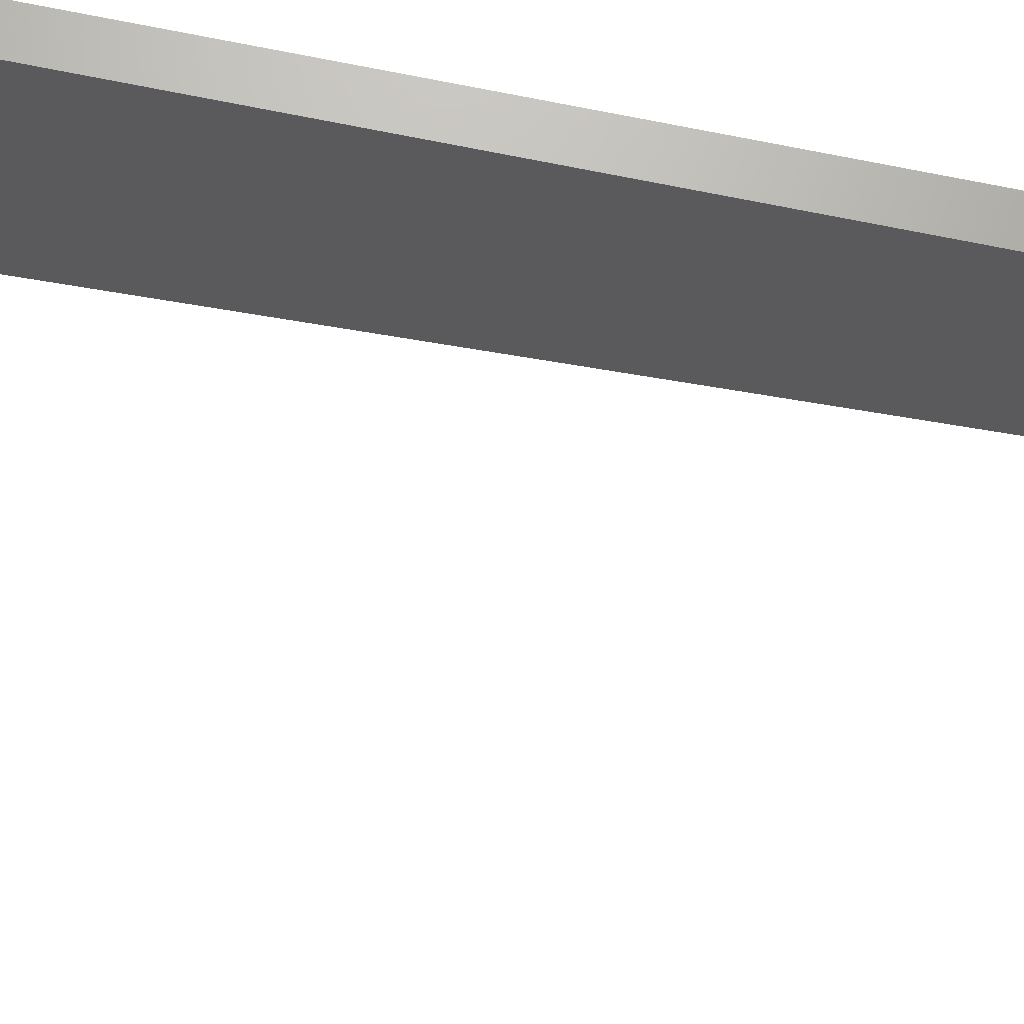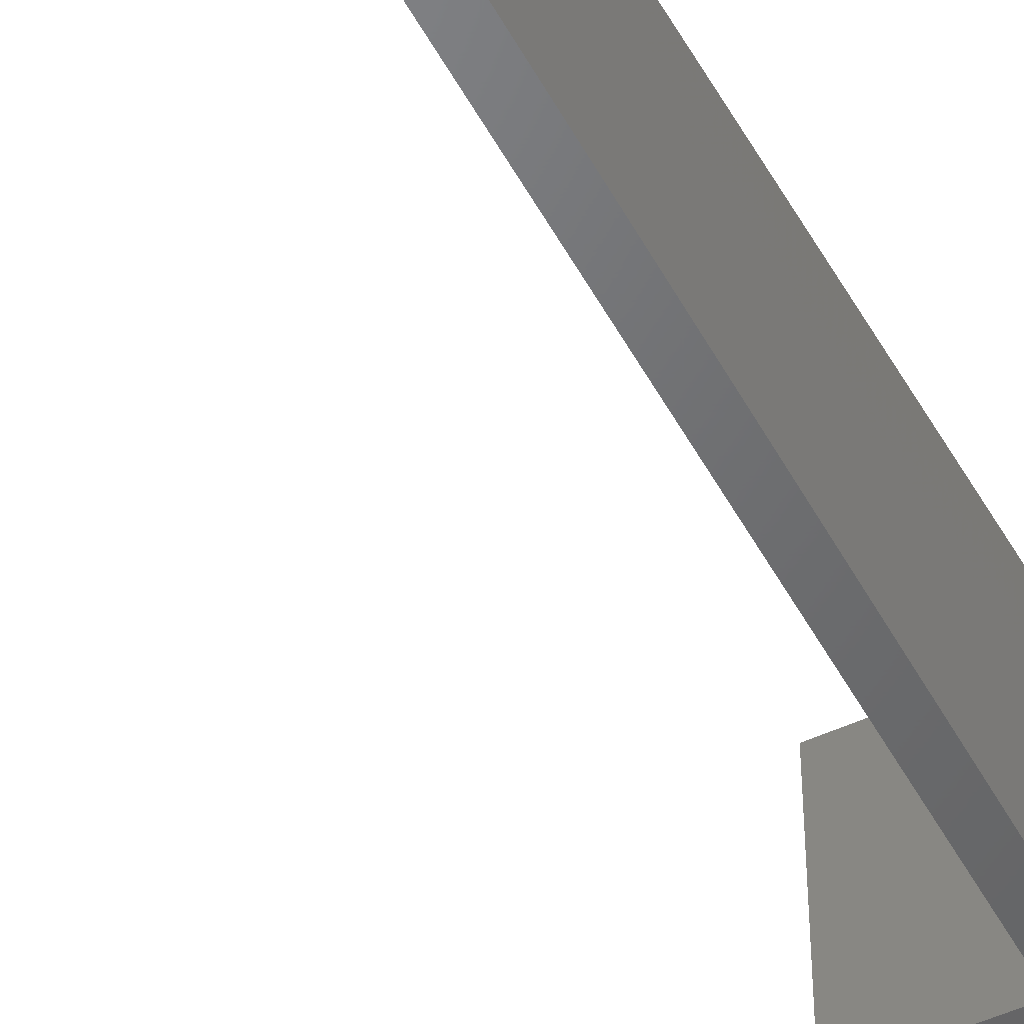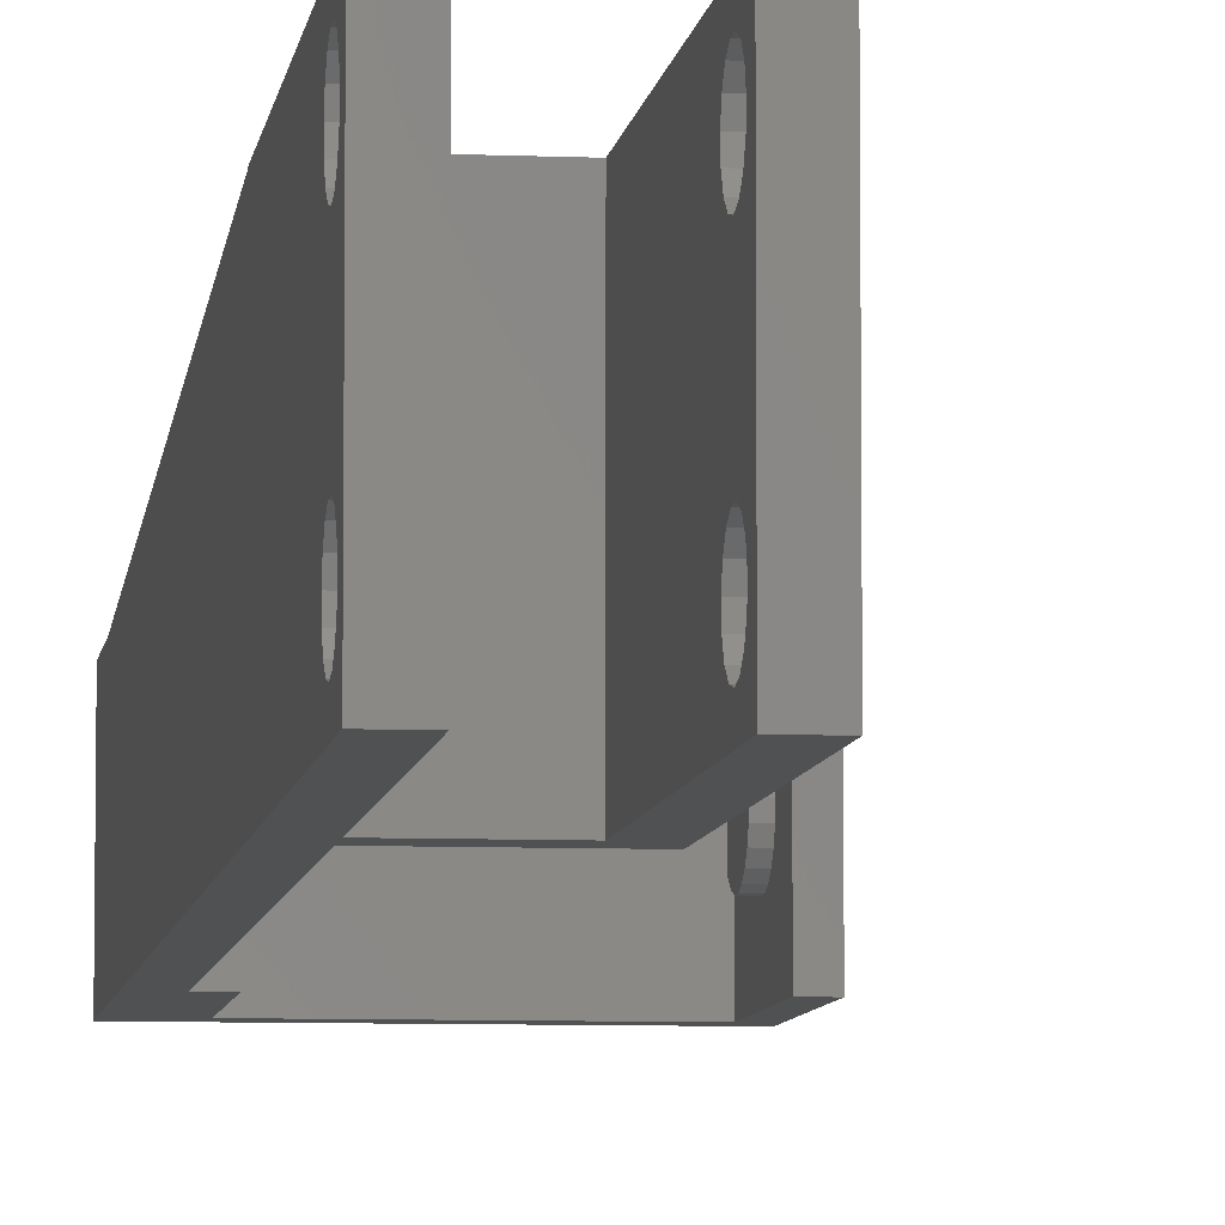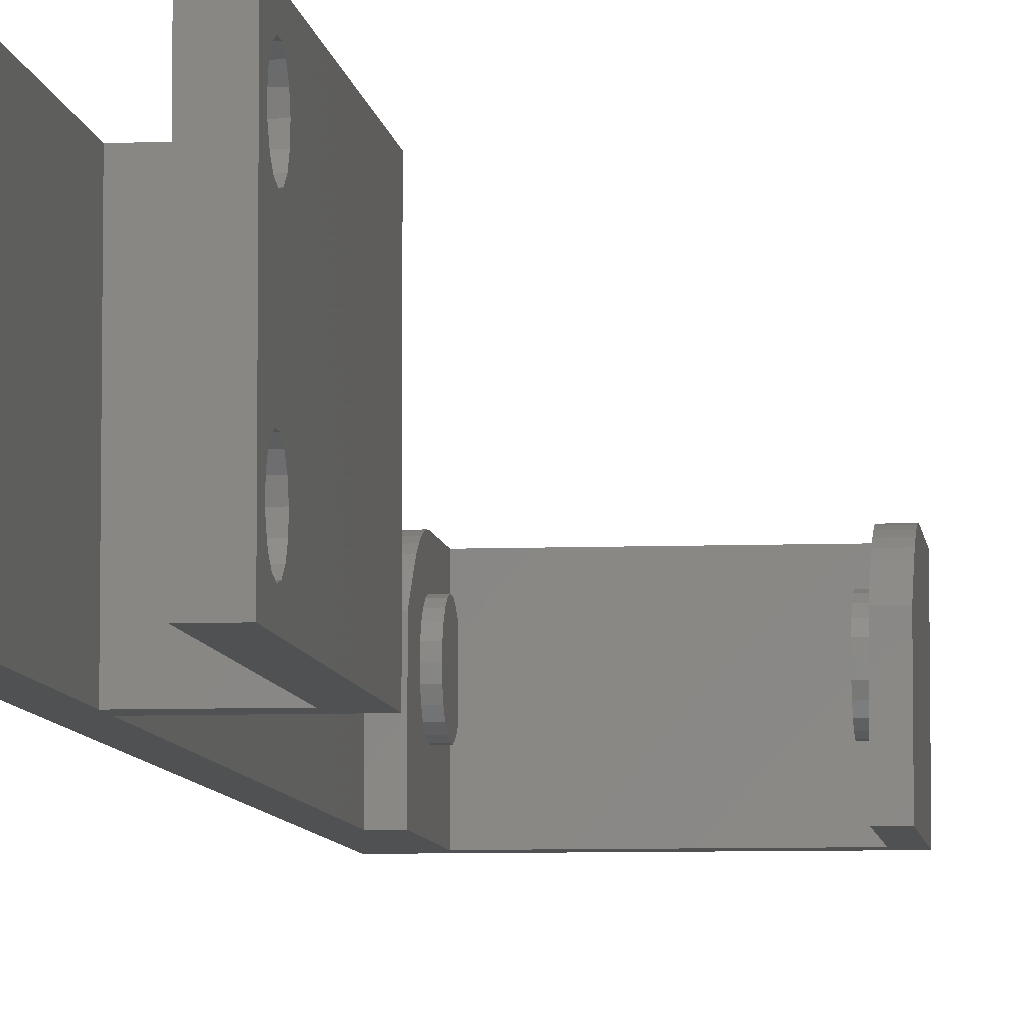
<metadata>
{"format":"stl","ext":"stl","renderer":"f3d","projection":"perspective","resolution":1024,"background":"white","views":[{"elev":66.5,"azim":99.9,"up":"+Z"},{"elev":-49.3,"azim":-152.7,"up":"+Z"},{"elev":-6.9,"azim":-7.2,"up":"+Z"},{"elev":-6.7,"azim":6.5,"up":"+Z"}]}
</metadata>
<code>
# stl→obj: 280 verts, 564 faces
v 12.25 5.699 4.875
v 12.25 31 19
v 12.25 5.89 14.55
v 12.25 5.988 3.985
v 12.25 5.422 13.74
v 12.25 5.073 5.57
v 12.25 4.665 13.19
v 12.25 4.218 5.951
v 12.25 3.75 13
v 12.25 3.282 5.951
v 12.25 2.835 13.19
v 12.25 2.427 5.57
v 12.25 2.078 13.74
v 12.25 1.801 4.875
v 12.25 1.61 14.55
v 12.25 0 19
v 12.25 1.512 15.49
v 12.25 1.512 3.985
v 12.25 5.988 15.49
v 12.25 5.699 16.38
v 12.25 5.073 17.07
v 12.25 4.218 17.45
v 12.25 1.801 16.38
v 12.25 2.427 17.07
v 12.25 3.282 17.45
v 12.25 31 0
v 12.25 5.89 3.055
v 12.25 5.422 2.244
v 12.25 4.665 1.695
v 12.25 0 0
v 12.25 3.75 1.5
v 12.25 2.835 1.695
v 12.25 2.078 2.244
v 12.25 1.61 3.055
v 9.75 28.5 19
v 2.5 28.5 19
v 0 31 19
v 0 0 19
v 2.5 0 19
v 9.75 0 19
v 0 0 0
v 2.5 28.5 0
v 2.5 0 0
v 2.5 31 0
v 0 109.5 0
v 9.75 28.5 0
v 9.75 0 0
v 4.4 92 0
v 2.5 92 0
v 4.4 107 0
v 24.6 107 0
v 26.5 92 0
v 24.6 92 0
v 26.5 109.5 0
v 0 31 18.94
v 0 5.89 14.55
v 0 5.988 15.49
v 0 5.699 4.875
v 0 5.422 13.74
v 0 5.073 5.57
v 0 4.665 13.19
v 0 4.218 5.951
v 0 3.75 13
v 0 3.282 5.951
v 0 2.835 13.19
v 0 2.427 5.57
v 0 2.078 13.74
v 0 1.801 4.875
v 0 1.61 14.55
v 0 1.512 3.985
v 0 101.6 14
v 0 109.5 14
v 0 5.988 3.985
v 0 5.422 2.244
v 0 5.89 3.055
v 0 4.665 1.695
v 0 1.61 3.055
v 0 2.078 2.244
v 0 2.835 1.695
v 0 3.75 1.5
v 0 5.699 16.38
v 0 5.073 17.07
v 0 4.218 17.45
v 0 3.282 17.45
v 0 2.427 17.07
v 0 1.801 16.38
v 0 1.512 15.49
v 2.5 31 18.94
v 9.75 5.89 14.55
v 9.75 5.988 15.49
v 9.75 5.699 4.875
v 9.75 5.422 13.74
v 9.75 5.073 5.57
v 9.75 4.665 13.19
v 9.75 4.218 5.951
v 9.75 3.75 13
v 9.75 3.282 5.951
v 9.75 2.835 13.19
v 9.75 2.427 5.57
v 9.75 2.078 13.74
v 9.75 1.801 4.875
v 9.75 1.61 14.55
v 9.75 1.512 3.985
v 9.75 5.988 3.985
v 9.75 5.89 3.055
v 9.75 5.422 2.244
v 9.75 4.665 1.695
v 9.75 1.61 3.055
v 9.75 2.078 2.244
v 9.75 2.835 1.695
v 9.75 3.75 1.5
v 9.75 5.699 16.38
v 9.75 5.073 17.07
v 9.75 4.218 17.45
v 9.75 3.282 17.45
v 9.75 2.427 17.07
v 9.75 1.801 16.38
v 9.75 1.512 15.49
v 2.5 5.699 4.875
v 2.5 5.89 14.55
v 2.5 5.988 3.985
v 2.5 5.422 13.74
v 2.5 5.073 5.57
v 2.5 4.665 13.19
v 2.5 4.218 5.951
v 2.5 3.75 13
v 2.5 3.282 5.951
v 2.5 2.835 13.19
v 2.5 2.427 5.57
v 2.5 2.078 13.74
v 2.5 1.801 4.875
v 2.5 1.61 14.55
v 2.5 1.512 15.49
v 2.5 1.512 3.985
v 2.5 5.988 15.49
v 2.5 5.699 16.38
v 2.5 5.073 17.07
v 2.5 4.218 17.45
v 2.5 1.801 16.38
v 2.5 2.427 17.07
v 2.5 3.282 17.45
v 2.5 5.89 3.055
v 2.5 5.422 2.244
v 2.5 4.665 1.695
v 2.5 3.75 1.5
v 2.5 2.835 1.695
v 2.5 2.078 2.244
v 2.5 1.61 3.055
v 24.6 98.52 13.94
v 26.5 97.56 13.74
v 26.5 98.52 13.94
v 24.6 97.56 13.74
v 24.6 95.75 13
v 26.5 94.93 12.45
v 26.5 95.75 13
v 24.6 94.93 12.45
v 26.5 94.2 11.8
v 24.6 94.2 11.8
v 24.6 99.5 14
v 26.5 99.5 14
v 26.5 96.63 13.43
v 24.6 96.63 13.43
v 24.6 107 14
v 24.6 92 7.5
v 24.6 92 9.607
v 26.5 109.5 14
v 26.5 92 7.5
v 26.5 92 9.607
v 4.4 107 14
v 2.5 101.6 14
v 4.4 99.5 14
v 2.5 99.5 14
v 23.6 98.09 10.79
v 24.6 97.27 10.27
v 24.6 98.09 10.79
v 23.6 97.27 10.27
v 24.6 102.4 5.862
v 24.5 102.8 6.742
v 24.6 102.8 6.742
v 24.1 102.4 5.862
v 24.6 102.9 7.412
v 23.6 96.64 5.862
v 24.6 96.24 6.742
v 23.6 96.24 6.742
v 24.6 96.64 5.862
v 23.6 100.9 10.79
v 24.6 99.98 11.07
v 24.6 100.9 10.79
v 23.6 99.98 11.07
v 23.6 97.27 5.13
v 24.6 97.27 5.13
v 23.6 100.9 4.607
v 23.6 101.9 5.283
v 23.6 101.7 5.13
v 23.6 99.98 4.335
v 23.6 99.02 4.335
v 23.6 101.9 10.12
v 23.6 101.7 10.27
v 23.6 99.02 11.07
v 23.6 98.09 4.607
v 23.6 96.64 9.538
v 23.6 96.24 8.658
v 23.6 96.1 7.7
v 24.5 102.8 8.658
v 24.6 102.4 9.538
v 24.6 102.8 8.658
v 24.1 102.4 9.538
v 24.6 96.1 7.7
v 24.6 96.64 9.538
v 24.6 96.24 8.658
v 24.6 99.02 11.07
v 24.6 101.7 10.27
v 24.6 100.9 4.607
v 24.6 99.98 4.335
v 24.6 101.7 5.13
v 24.6 99.02 4.335
v 24.6 98.09 4.607
v 24.6 102.9 7.988
v 2.5 98.52 13.94
v 4.4 97.56 13.74
v 4.4 98.52 13.94
v 2.5 97.56 13.74
v 2.5 95.75 13
v 4.4 94.93 12.45
v 4.4 95.75 13
v 2.5 94.93 12.45
v 4.4 94.2 11.8
v 2.5 94.2 11.8
v 4.4 96.63 13.43
v 2.5 96.63 13.43
v 4.4 92 7.5
v 4.4 92 9.607
v 2.5 92 9.607
v 2.5 92 7.5
v 4.4 98.09 10.79
v 5.4 97.27 10.27
v 5.4 98.09 10.79
v 4.4 97.27 10.27
v 4.4 102.4 5.862
v 4.496 102.8 6.742
v 4.898 102.4 5.862
v 4.4 102.8 6.742
v 4.4 102.9 7.412
v 4.4 96.64 5.862
v 5.4 96.24 6.742
v 4.4 96.24 6.742
v 5.4 96.64 5.862
v 4.4 100.9 10.79
v 5.4 99.98 11.07
v 5.4 100.9 10.79
v 4.4 99.98 11.07
v 4.4 97.27 5.13
v 5.4 97.27 5.13
v 5.4 101.9 10.12
v 5.4 101.7 10.27
v 5.4 99.02 11.07
v 5.4 101.9 5.283
v 5.4 100.9 4.607
v 5.4 101.7 5.13
v 5.4 99.98 4.335
v 5.4 99.02 4.335
v 5.4 98.09 4.607
v 5.4 96.64 9.538
v 5.4 96.24 8.658
v 5.4 96.1 7.7
v 4.496 102.8 8.658
v 4.4 102.4 9.538
v 4.898 102.4 9.538
v 4.4 102.8 8.658
v 4.4 96.1 7.7
v 4.4 96.24 8.658
v 4.4 96.64 9.538
v 4.4 99.02 11.07
v 4.4 101.7 10.27
v 4.4 99.98 4.335
v 4.4 100.9 4.607
v 4.4 101.7 5.13
v 4.4 99.02 4.335
v 4.4 98.09 4.607
v 4.4 102.9 7.988
f 1 2 3
f 2 1 4
f 5 1 3
f 5 6 1
f 7 6 5
f 7 8 6
f 9 8 7
f 9 10 8
f 11 10 9
f 11 12 10
f 13 12 11
f 13 14 12
f 15 14 13
f 16 15 17
f 15 18 14
f 3 2 19
f 2 20 19
f 2 21 20
f 2 22 21
f 16 22 2
f 15 16 18
f 23 16 17
f 24 16 23
f 25 16 24
f 22 16 25
f 2 4 26
f 27 26 4
f 28 26 27
f 29 26 28
f 30 29 31
f 29 30 26
f 32 30 31
f 33 30 32
f 34 30 33
f 18 30 34
f 30 18 16
f 2 35 16
f 2 36 35
f 37 36 2
f 38 36 37
f 36 38 39
f 16 35 40
f 41 42 43
f 42 41 44
f 45 44 41
f 46 30 47
f 30 46 26
f 44 46 42
f 46 44 26
f 48 49 50
f 51 52 53
f 52 51 54
f 50 54 51
f 50 45 54
f 49 45 50
f 44 45 49
f 55 56 57
f 55 58 56
f 58 59 56
f 60 59 58
f 60 61 59
f 62 61 60
f 62 63 61
f 64 63 62
f 64 65 63
f 66 65 64
f 66 67 65
f 68 67 66
f 68 69 67
f 70 69 68
f 38 69 70
f 45 71 72
f 45 55 71
f 58 55 73
f 74 55 45
f 55 75 73
f 55 74 75
f 45 76 74
f 41 76 45
f 38 70 41
f 77 41 70
f 78 41 77
f 79 41 78
f 80 41 79
f 76 41 80
f 55 57 37
f 81 37 57
f 82 37 81
f 83 37 82
f 38 83 84
f 83 38 37
f 85 38 84
f 86 38 85
f 87 38 86
f 69 38 87
f 2 88 37
f 26 88 2
f 88 26 44
f 37 88 55
f 41 39 38
f 39 41 43
f 47 16 40
f 16 47 30
f 35 89 90
f 35 91 89
f 91 92 89
f 93 92 91
f 93 94 92
f 95 94 93
f 95 96 94
f 97 96 95
f 97 98 96
f 99 98 97
f 99 100 98
f 101 100 99
f 101 102 100
f 103 102 101
f 40 102 103
f 91 46 104
f 46 105 104
f 46 106 105
f 46 107 106
f 47 107 46
f 40 103 47
f 108 47 103
f 109 47 108
f 110 47 109
f 111 47 110
f 107 47 111
f 46 91 35
f 112 35 90
f 113 35 112
f 114 35 113
f 40 114 115
f 114 40 35
f 116 40 115
f 117 40 116
f 118 40 117
f 102 40 118
f 119 36 120
f 36 119 121
f 122 119 120
f 122 123 119
f 124 123 122
f 124 125 123
f 126 125 124
f 126 127 125
f 128 127 126
f 128 129 127
f 130 129 128
f 130 131 129
f 132 131 130
f 39 132 133
f 132 134 131
f 120 36 135
f 36 136 135
f 36 137 136
f 36 138 137
f 39 138 36
f 132 39 134
f 139 39 133
f 140 39 139
f 141 39 140
f 138 39 141
f 36 121 42
f 142 42 121
f 143 42 142
f 144 42 143
f 43 144 145
f 144 43 42
f 146 43 145
f 147 43 146
f 148 43 147
f 134 43 148
f 43 134 39
f 42 35 36
f 35 42 46
f 74 142 75
f 142 74 143
f 106 27 105
f 27 106 28
f 147 77 148
f 77 147 78
f 33 108 34
f 108 33 109
f 64 125 127
f 125 64 62
f 97 8 10
f 8 97 95
f 76 145 144
f 145 76 80
f 107 31 29
f 31 107 111
f 148 70 134
f 70 148 77
f 34 103 18
f 103 34 108
f 58 123 60
f 123 58 119
f 91 6 93
f 6 91 1
f 80 146 145
f 146 80 79
f 111 32 31
f 32 111 110
f 73 119 58
f 119 73 121
f 104 1 91
f 1 104 4
f 134 68 131
f 68 134 70
f 18 101 14
f 101 18 103
f 74 144 143
f 144 74 76
f 106 29 28
f 29 106 107
f 79 147 146
f 147 79 78
f 110 33 32
f 33 110 109
f 62 123 125
f 123 62 60
f 95 6 8
f 6 95 93
f 75 121 73
f 121 75 142
f 105 4 104
f 4 105 27
f 131 66 129
f 66 131 68
f 14 99 12
f 99 14 101
f 66 127 129
f 127 66 64
f 99 10 12
f 10 99 97
f 59 120 56
f 120 59 122
f 92 3 89
f 3 92 5
f 65 130 128
f 130 65 67
f 98 13 11
f 13 98 100
f 130 69 132
f 69 130 67
f 13 102 15
f 102 13 100
f 84 138 141
f 138 84 83
f 115 22 25
f 22 115 114
f 61 126 124
f 126 61 63
f 94 9 7
f 9 94 96
f 132 87 133
f 87 132 69
f 15 118 17
f 118 15 102
f 81 137 82
f 137 81 136
f 112 21 113
f 21 112 20
f 63 128 126
f 128 63 65
f 96 11 9
f 11 96 98
f 57 136 81
f 136 57 135
f 90 20 112
f 20 90 19
f 133 86 139
f 86 133 87
f 17 117 23
f 117 17 118
f 59 124 122
f 124 59 61
f 92 7 5
f 7 92 94
f 83 137 138
f 137 83 82
f 114 21 22
f 21 114 113
f 56 135 57
f 135 56 120
f 89 19 90
f 19 89 3
f 85 141 140
f 141 85 84
f 116 25 24
f 25 116 115
f 139 85 140
f 85 139 86
f 23 116 24
f 116 23 117
f 149 150 151
f 150 149 152
f 153 154 155
f 154 153 156
f 156 157 154
f 157 156 158
f 159 151 160
f 151 159 149
f 152 161 150
f 161 152 162
f 162 155 161
f 155 162 153
f 51 159 163
f 164 159 51
f 159 164 149
f 149 164 152
f 152 164 162
f 162 164 153
f 153 164 156
f 156 164 158
f 53 164 51
f 158 164 165
f 160 54 166
f 167 160 151
f 167 151 150
f 167 150 161
f 167 161 155
f 167 155 154
f 167 154 157
f 167 157 168
f 160 167 54
f 167 52 54
f 50 163 169
f 163 50 51
f 166 163 160
f 166 169 163
f 169 170 171
f 72 169 166
f 71 169 72
f 169 71 170
f 160 163 159
f 171 170 172
f 165 157 158
f 157 165 168
f 164 168 165
f 168 164 167
f 173 174 175
f 174 173 176
f 177 178 179
f 178 177 180
f 179 178 181
f 182 183 184
f 183 182 185
f 186 187 188
f 187 186 189
f 190 185 182
f 185 190 191
f 192 193 194
f 195 193 192
f 196 193 195
f 197 186 198
f 193 196 197
f 197 189 186
f 199 197 196
f 197 199 189
f 200 199 196
f 200 173 199
f 190 173 200
f 190 176 173
f 182 176 190
f 182 201 176
f 184 201 182
f 184 202 201
f 202 184 203
f 204 205 206
f 205 204 207
f 184 208 203
f 208 184 183
f 202 209 201
f 209 202 210
f 199 175 211
f 175 199 173
f 198 188 212
f 188 198 186
f 195 213 214
f 213 195 192
f 192 215 213
f 215 192 194
f 203 210 202
f 210 203 208
f 196 214 216
f 214 196 195
f 212 197 198
f 207 212 205
f 212 207 197
f 200 216 217
f 216 200 196
f 218 204 206
f 201 174 176
f 174 201 209
f 189 211 187
f 211 189 199
f 190 217 191
f 217 190 200
f 215 180 177
f 180 215 193
f 193 215 194
f 205 218 206
f 212 218 205
f 188 218 212
f 181 177 179
f 187 218 188
f 181 215 177
f 218 187 181
f 181 213 215
f 214 181 187
f 181 214 213
f 211 214 187
f 211 216 214
f 175 216 211
f 175 217 216
f 174 217 175
f 174 191 217
f 209 191 174
f 209 185 191
f 210 185 209
f 210 183 185
f 183 210 208
f 180 181 178
f 181 193 218
f 181 180 193
f 197 218 193
f 207 218 197
f 218 207 204
f 53 167 164
f 167 53 52
f 219 220 221
f 220 219 222
f 223 224 225
f 224 223 226
f 226 227 224
f 227 226 228
f 172 221 171
f 221 172 219
f 222 229 220
f 229 222 230
f 230 225 229
f 225 230 223
f 171 50 169
f 231 171 221
f 231 221 220
f 231 220 229
f 231 229 225
f 231 225 224
f 231 224 227
f 231 227 232
f 171 231 50
f 231 48 50
f 88 172 170
f 88 219 172
f 88 222 219
f 88 230 222
f 88 223 230
f 88 226 223
f 88 228 226
f 88 233 228
f 44 233 88
f 233 44 234
f 234 44 49
f 233 227 228
f 227 233 232
f 234 232 233
f 232 234 231
f 235 236 237
f 236 235 238
f 239 240 241
f 240 239 242
f 243 240 242
f 244 245 246
f 245 244 247
f 248 249 250
f 249 248 251
f 252 247 244
f 247 252 253
f 250 254 255
f 249 254 250
f 256 254 249
f 257 258 259
f 254 256 257
f 257 260 258
f 261 257 256
f 257 261 260
f 237 261 256
f 237 262 261
f 236 262 237
f 236 253 262
f 263 253 236
f 263 247 253
f 264 247 263
f 264 245 247
f 245 264 265
f 266 267 268
f 267 266 269
f 246 265 270
f 265 246 245
f 271 263 272
f 263 271 264
f 273 237 256
f 237 273 235
f 274 250 255
f 250 274 248
f 275 258 260
f 258 275 276
f 276 259 258
f 259 276 277
f 270 264 271
f 264 270 265
f 278 260 261
f 260 278 275
f 254 274 255
f 268 274 254
f 274 268 267
f 279 261 262
f 261 279 278
f 266 280 269
f 272 236 238
f 236 272 263
f 251 256 249
f 256 251 273
f 252 262 253
f 262 252 279
f 277 241 257
f 277 257 259
f 241 277 239
f 239 243 242
f 277 243 239
f 276 243 277
f 280 267 269
f 275 243 276
f 280 274 267
f 243 275 280
f 280 248 274
f 251 280 275
f 280 251 248
f 278 251 275
f 278 273 251
f 279 273 278
f 279 235 273
f 252 235 279
f 252 238 235
f 244 238 252
f 244 272 238
f 246 272 244
f 246 271 272
f 271 246 270
f 268 280 266
f 280 254 243
f 280 268 254
f 257 243 254
f 241 243 257
f 243 241 240
f 49 231 234
f 231 49 48
f 71 88 170
f 88 71 55
f 54 72 166
f 72 54 45

</code>
